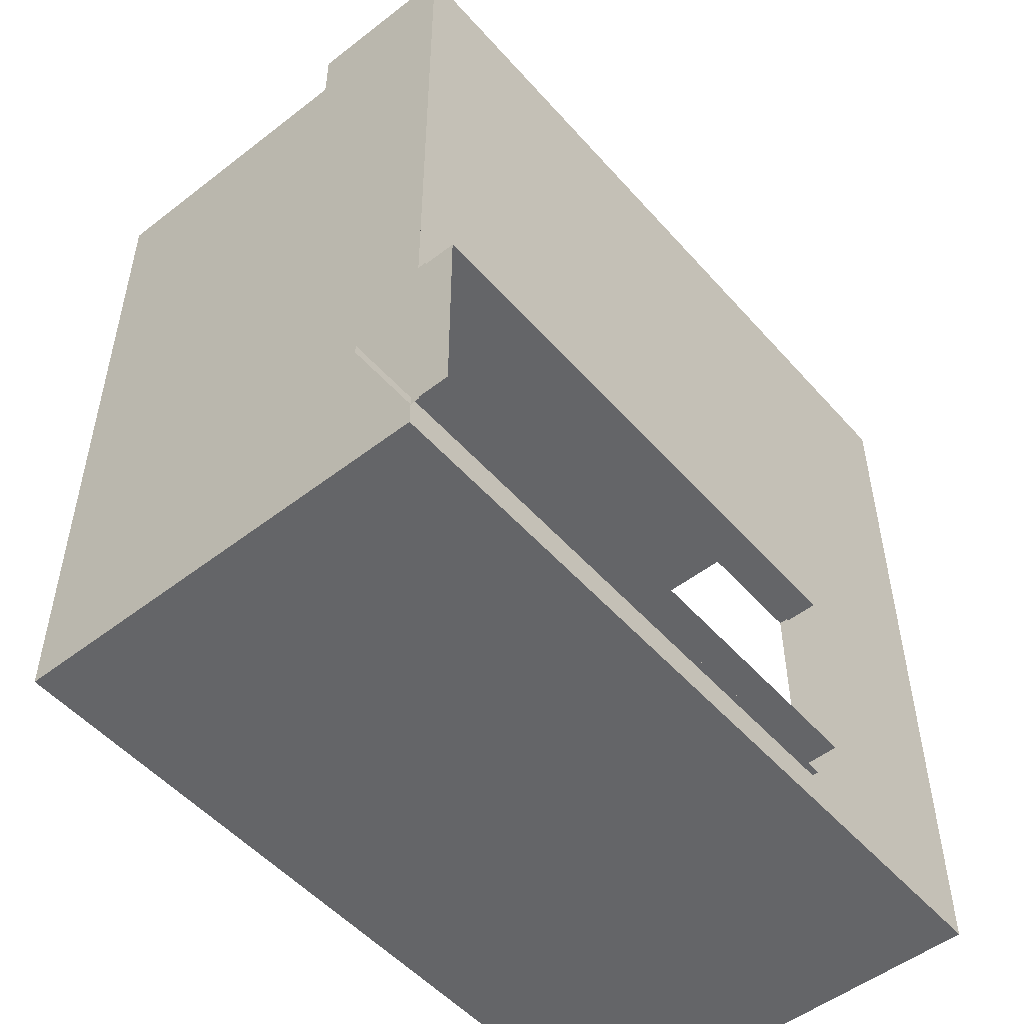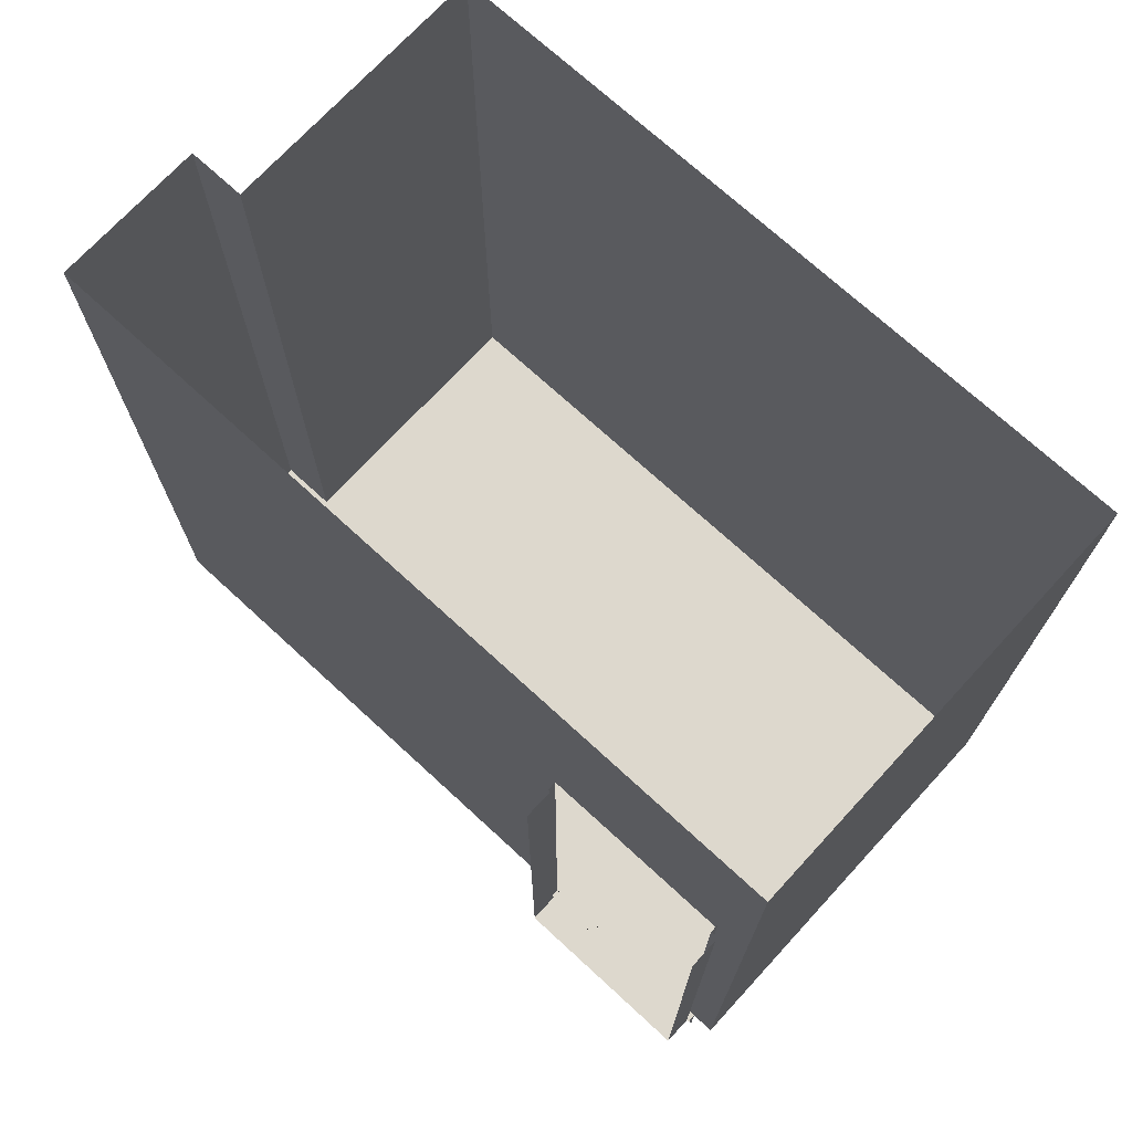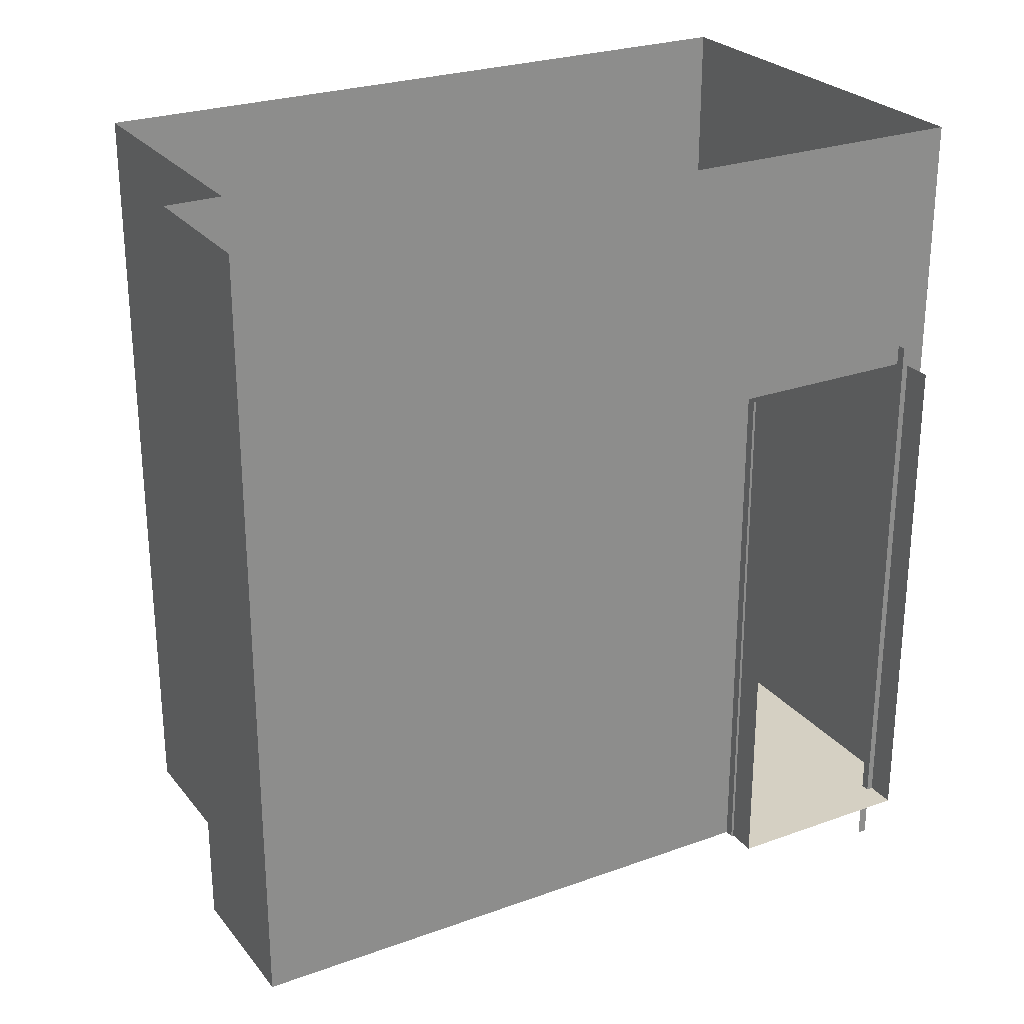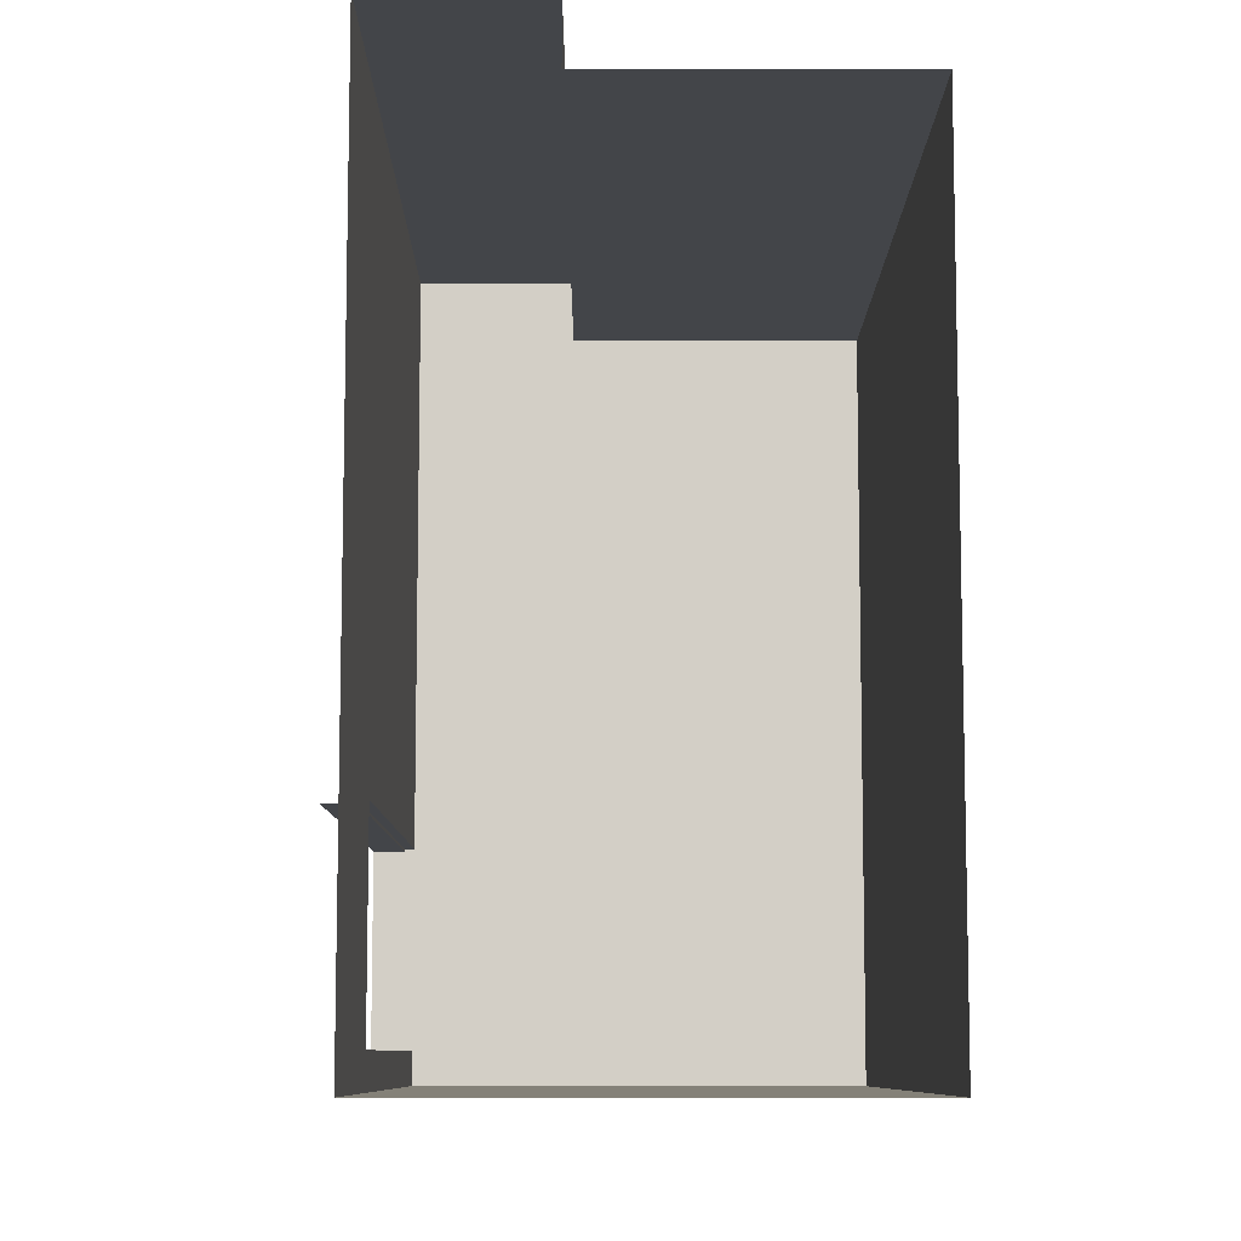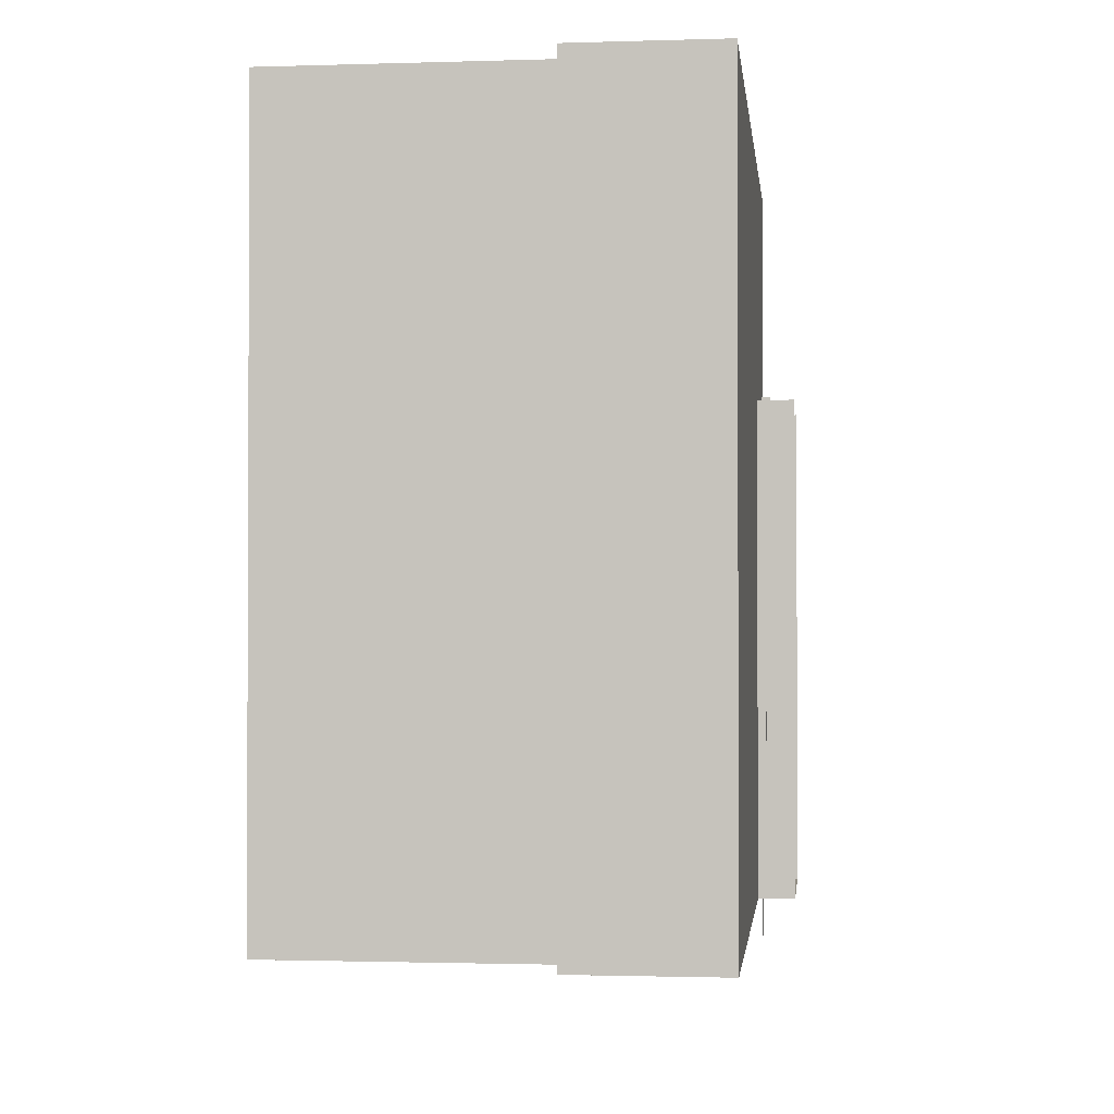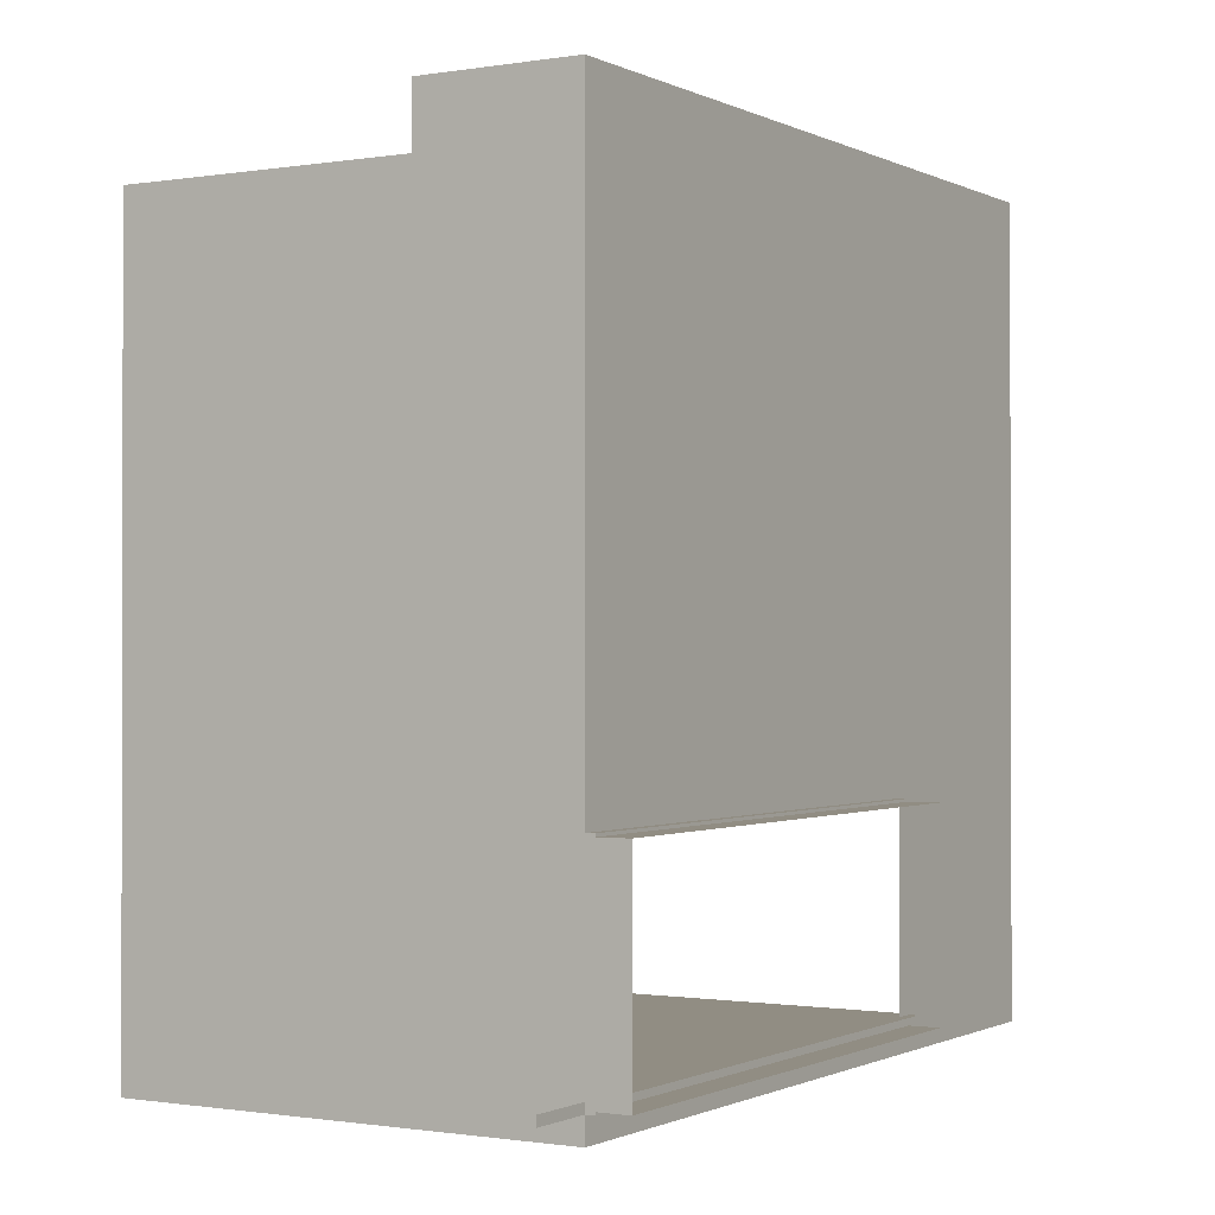
<metadata>
{"format":"obj","ext":"obj","renderer":"f3d","projection":"perspective","resolution":1024,"background":"white","views":[{"elev":-51.6,"azim":40.0,"up":"+Z"},{"elev":72.1,"azim":132.6,"up":"+Y"},{"elev":26.0,"azim":60.3,"up":"+Y"},{"elev":-8.7,"azim":179.7,"up":"+Z"},{"elev":-1.4,"azim":6.4,"up":"+Y"},{"elev":-0.8,"azim":30.9,"up":"+Z"}]}
</metadata>
<code>
g Mesh1 CUA047 Model
v 10.95 3.701 -0.03824
v 10.95 6.701 2.742
v 10.95 3.701 2.742
f 1 2 3
v 10.95 6.701 -0.03824
f 2 1 4
f 3 2 1
v 12.02 3.701 2.742
f 2 5 3
v 12.02 6.701 2.742
f 5 2 6
f 3 5 2
f 5 1 3
v 12.6 3.701 -0.03769
f 1 5 7
f 3 1 5
f 7 5 1
v 12.6 3.701 0.05231
f 7 5 8
f 8 5 7
v 12.6 3.701 2.962
f 8 5 9
f 9 5 8
v 12.02 3.701 2.962
f 9 5 10
f 10 5 9
v 12.02 6.701 2.962
f 5 11 10
f 11 5 6
f 10 11 5
v 12.6 6.701 2.962
f 12 10 11
f 10 12 9
f 9 12 10
v 12.6 5.811 0.8623
f 12 13 9
v 12.6 6.701 -0.03769
f 13 12 14
f 9 13 12
v 12.6 3.701 0.8623
f 15 9 13
f 13 9 15
f 8 9 15
f 15 9 8
v 12.6 3.701 0.8223
f 8 15 16
f 16 15 8
v 12.6 5.731 0.8223
f 15 17 16
f 13 17 15
v 12.6 5.811 0.08731
f 17 13 18
f 15 17 13
f 16 17 15
v 12.64 3.701 0.8223
f 17 19 16
v 12.64 5.731 0.8223
f 19 17 20
f 16 19 17
f 19 8 16
v 12.64 3.701 0.06232
f 8 19 21
f 16 8 19
f 21 19 8
v 12.64 3.701 0.8123
f 21 19 22
f 22 19 21
v 12.64 5.731 0.8123
f 19 23 22
f 23 19 20
f 20 19 23
f 20 17 19
f 22 23 19
v 12.75 5.731 0.8124
f 24 22 23
v 12.75 3.701 0.8124
f 22 24 25
f 25 24 22
f 23 22 24
f 25 21 22
v 12.75 3.701 0.06236
f 21 25 26
f 22 21 25
f 26 25 21
v 12.64 5.731 0.06232
f 26 27 21
v 12.75 5.731 0.06236
f 27 26 28
f 21 27 26
v 12.64 5.811 0.06232
f 29 21 27
v 12.64 5.811 0.08731
f 30 21 29
v 12.64 3.701 0.08731
f 21 30 31
f 31 30 21
v 12.6 3.701 0.08731
f 30 32 31
v 12.6 5.731 0.08731
f 32 30 33
f 31 32 30
f 33 30 32
f 33 30 18
f 18 30 33
f 17 18 33
f 18 13 17
f 13 14 18
f 14 12 13
f 18 14 13
v 12.6 5.811 0.06232
f 18 14 34
f 34 14 18
v 12.6 5.811 0.01231
f 34 14 35
f 35 14 34
f 7 35 14
v 12.6 3.701 0.01231
f 35 7 36
f 36 7 35
f 7 8 36
f 36 8 7
f 8 35 36
f 35 8 34
f 34 8 35
v 12.6 3.451 0.05231
f 37 34 8
f 37 18 34
f 37 33 18
f 37 32 33
v 12.6 3.451 0.08731
f 32 37 38
f 38 37 32
f 33 32 37
f 18 33 37
f 33 18 17
f 34 18 37
f 8 34 37
f 36 35 8
f 14 35 7
f 14 1 7
f 1 14 4
f 7 1 14
f 4 14 1
f 4 1 2
f 29 21 30
f 27 21 29
f 28 26 27
v 12.64 3.701 0.05232
f 8 21 39
f 39 21 8
f 11 10 12
f 6 5 11
f 6 2 5
g Mesh2 CUA047 Model
l 1 3
l 1 4
l 7 1
l 7 14
l 36 7
l 36 35
l 8 36
l 39 8
l 39 21
l 26 21
l 26 28
l 25 26
l 25 22
l 25 24
l 23 24
l 22 23
l 22 19
l 19 20
l 16 19
l 16 17
l 15 16
l 15 13
l 9 15
l 9 12
l 9 10
l 10 11
l 5 10
l 5 6
l 5 3
l 3 2
l 4 2
l 4 14
l 12 14
l 12 11
l 11 6
l 2 6
l 13 18
l 18 33
l 18 34
l 18 30
l 31 30
l 31 21
l 32 31
l 38 32
l 37 38
l 37 8
l 32 33
l 17 33
l 17 20
l 20 23
l 21 27
l 27 28
l 29 27
l 30 29
l 34 35

</code>
